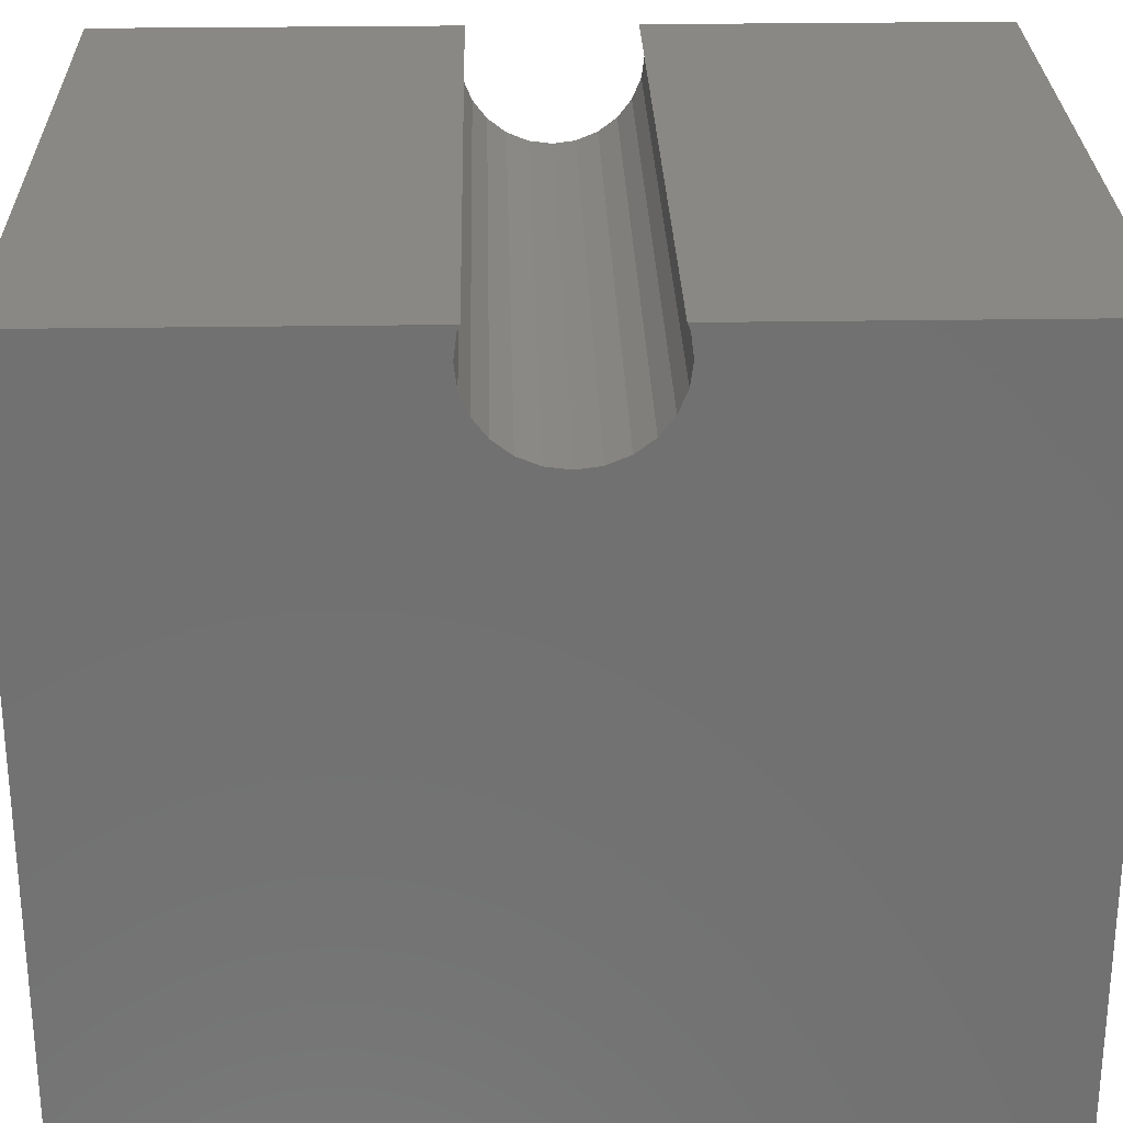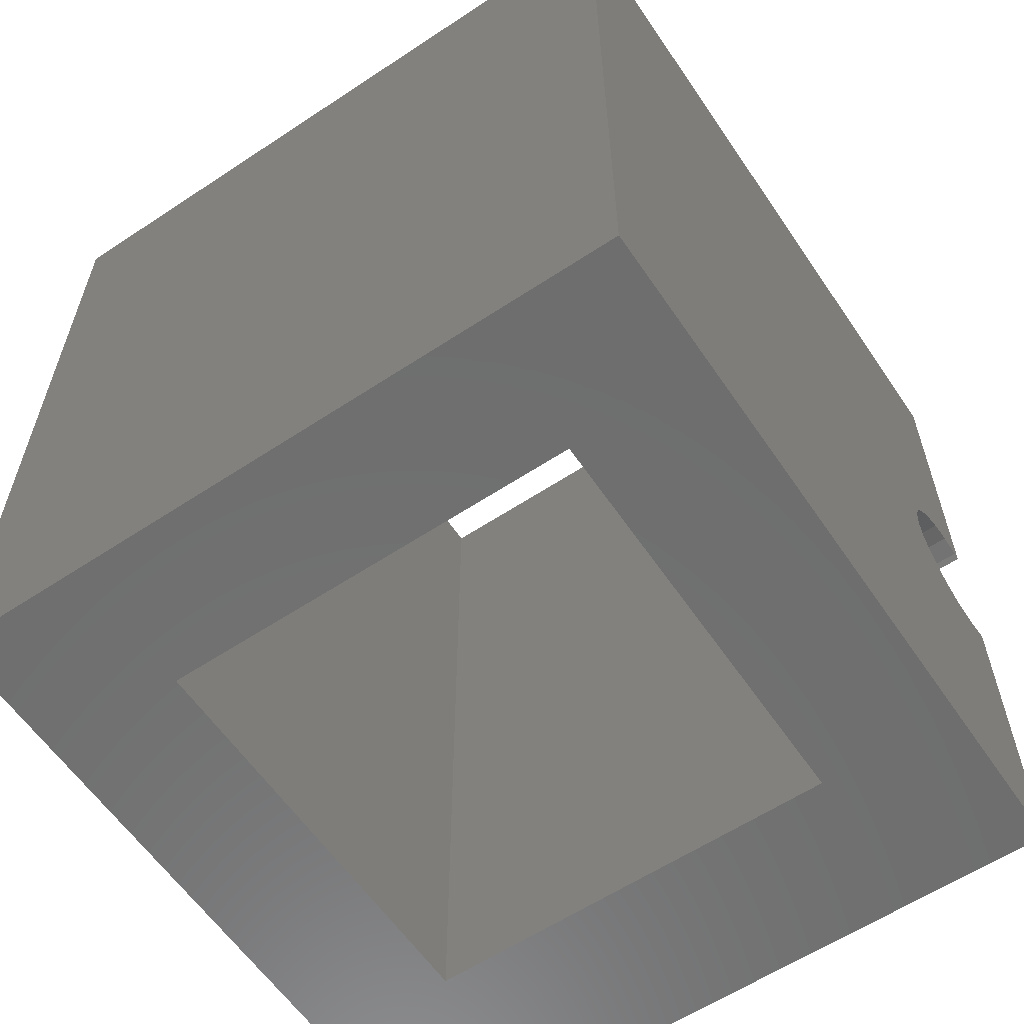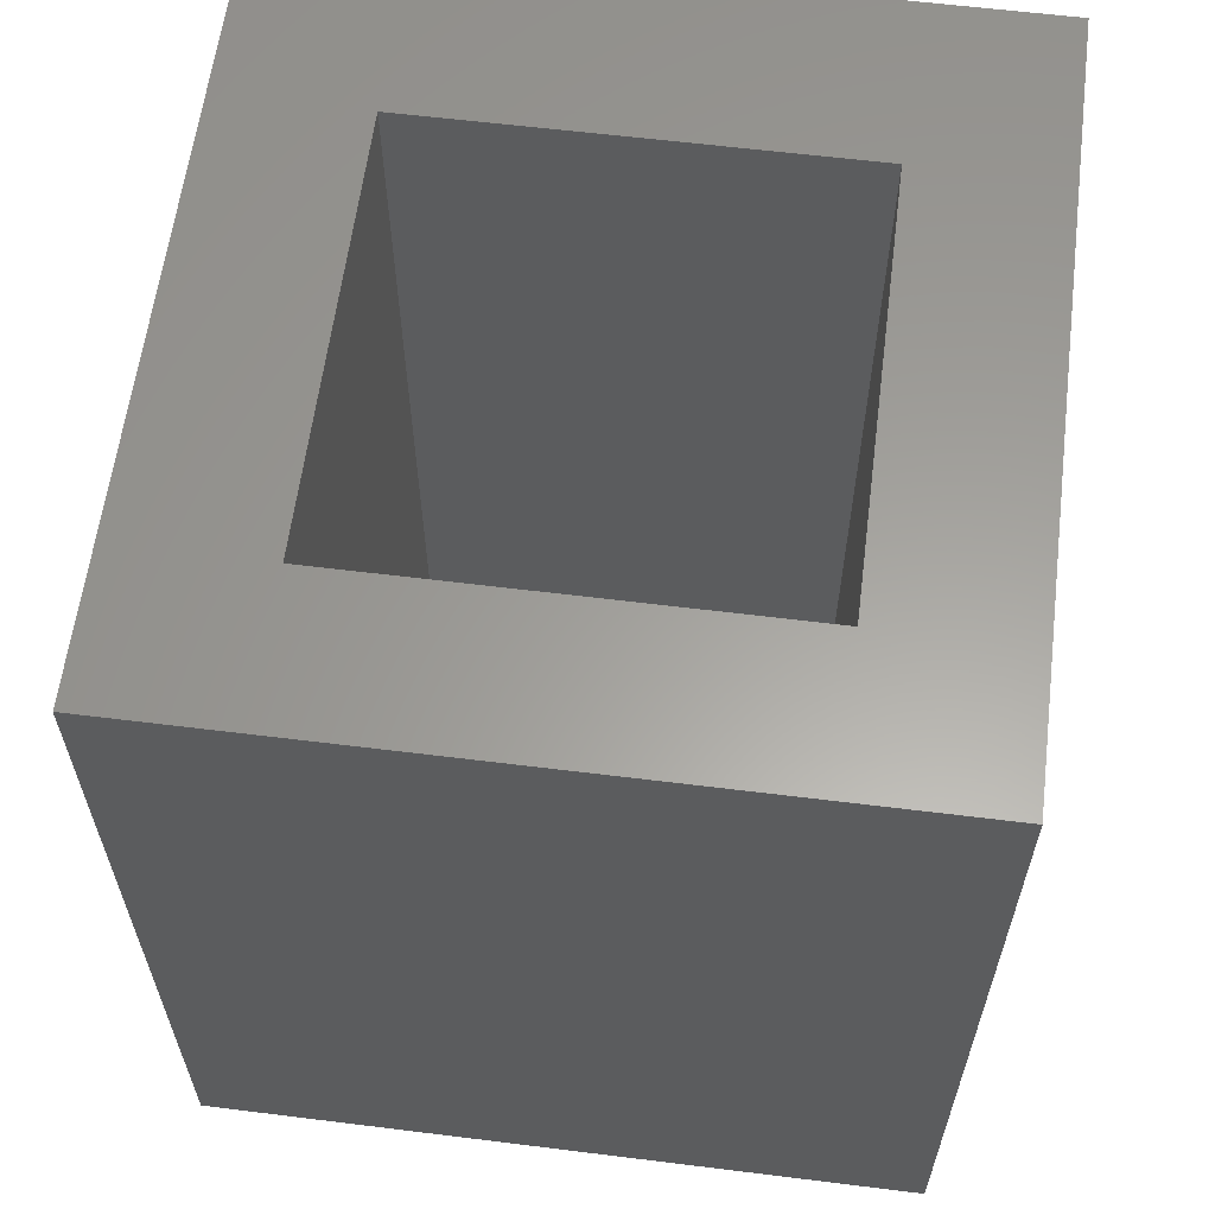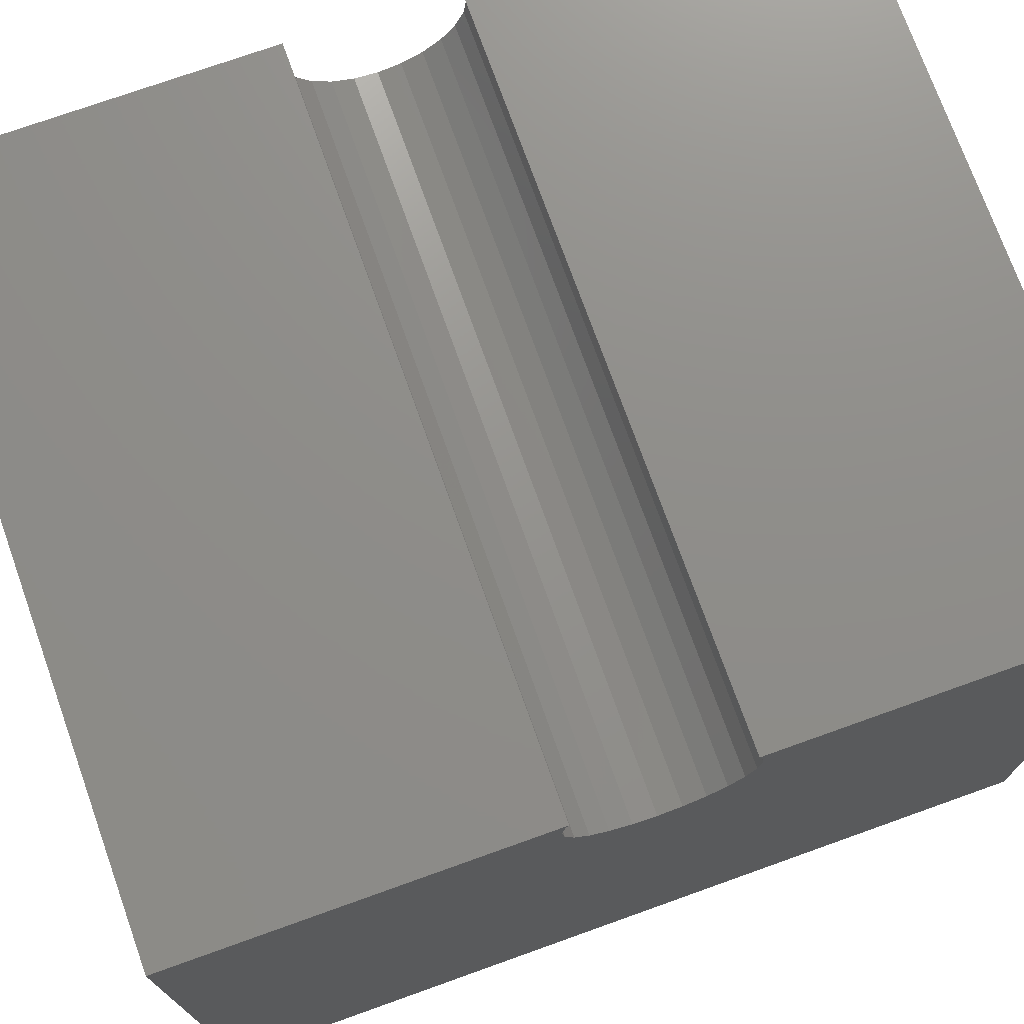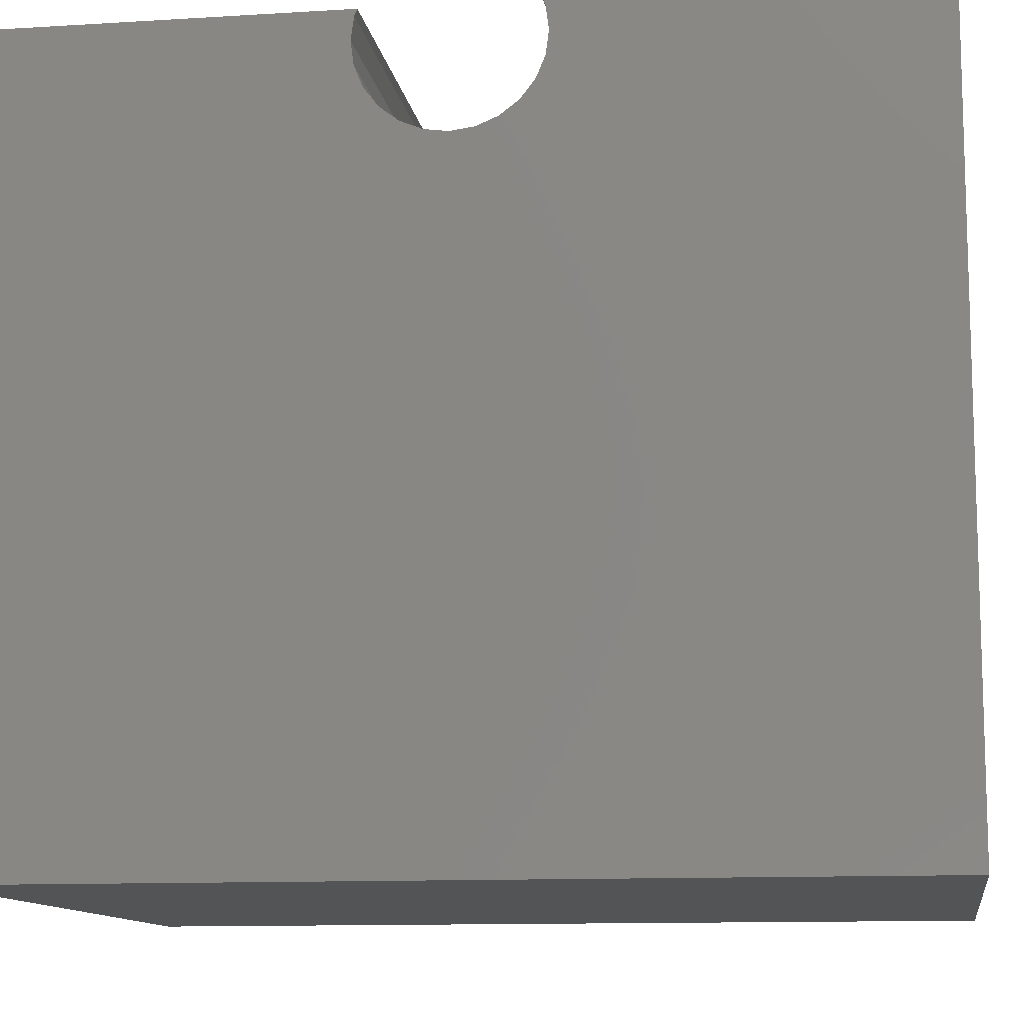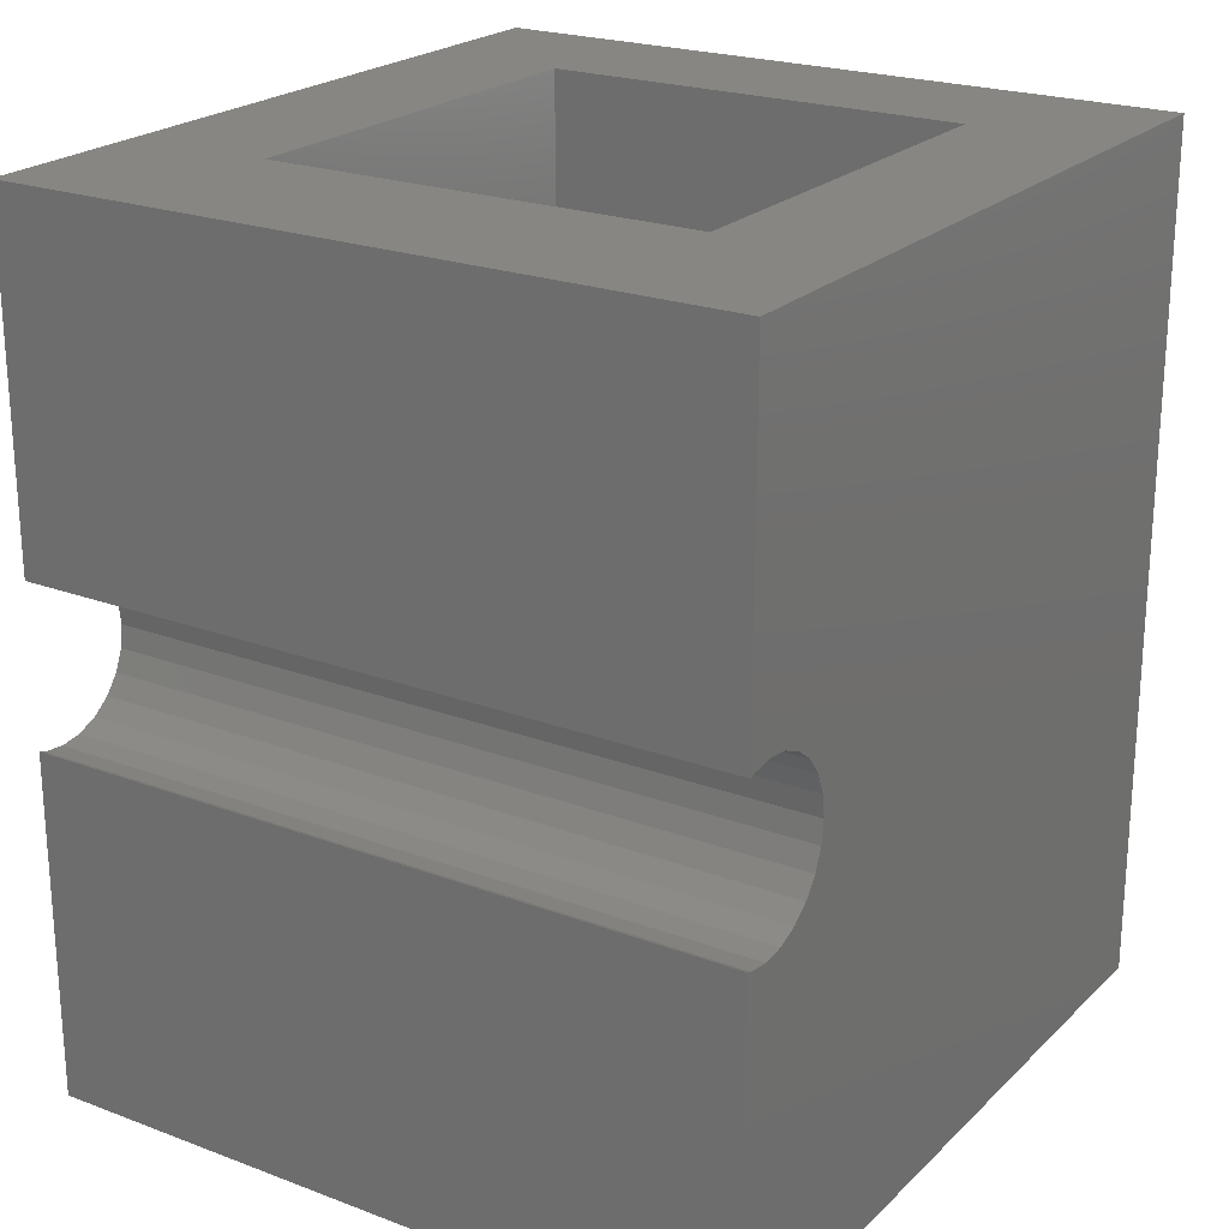
<metadata>
{"format":"stl","ext":"stl","renderer":"f3d","projection":"perspective","resolution":1024,"background":"white","views":[{"elev":27.1,"azim":-91.4,"up":"+Z"},{"elev":-60.1,"azim":-145.9,"up":"+Y"},{"elev":61.0,"azim":-172.8,"up":"+Y"},{"elev":73.9,"azim":-109.7,"up":"+Z"},{"elev":-11.4,"azim":-81.4,"up":"+Z"},{"elev":22.5,"azim":32.8,"up":"+Y"}]}
</metadata>
<code>
# stl→obj: 50 verts, 100 faces
v -5.003 413.8 -5
v 0 413.8 0
v 20 413.8 -5
v -5.003 413.8 21
v 0 413.8 15
v 15 413.8 15
v 15 413.8 0
v 20 413.8 21
v -5.003 396 21
v -5.003 383.8 -5
v -5.003 383.8 21
v -5.003 395.9 20.78
v -5.003 395.8 20
v -5.003 401.7 20.78
v -5.003 401.6 21
v -5.003 401.8 20
v -5.003 396.2 18.5
v -5.003 395.9 19.22
v -5.003 396.7 17.88
v -5.003 397.3 17.4
v -5.003 398 17.1
v -5.003 398.8 17
v -5.003 399.6 17.1
v -5.003 400.3 17.4
v -5.003 400.9 17.88
v -5.003 401.4 18.5
v -5.003 401.7 19.22
v 20 383.8 -5
v 15 383.8 0
v 20 383.8 21
v 15 383.8 15
v 0 383.8 15
v 0 383.8 0
v 20 396.2 18.5
v 20 395.9 19.22
v 20 395.8 20
v 20 396.7 17.88
v 20 397.3 17.4
v 20 398 17.1
v 20 398.8 17
v 20 399.6 17.1
v 20 400.3 17.4
v 20 400.9 17.88
v 20 401.4 18.5
v 20 401.7 19.22
v 20 401.8 20
v 20 401.7 20.78
v 20 401.6 21
v 20 395.9 20.78
v 20 396 21
f 1 2 3
f 2 1 4
f 2 4 5
f 5 4 6
f 3 7 8
f 7 3 2
f 8 7 6
f 8 6 4
f 9 10 11
f 10 9 12
f 10 12 13
f 4 14 15
f 14 4 16
f 10 17 1
f 17 10 18
f 18 10 13
f 1 17 19
f 1 19 20
f 1 20 21
f 1 21 22
f 1 22 23
f 1 23 24
f 1 24 25
f 1 25 26
f 1 26 27
f 1 27 16
f 1 16 4
f 3 10 1
f 10 3 28
f 28 29 10
f 29 28 30
f 29 30 31
f 31 30 32
f 10 33 11
f 33 10 29
f 11 33 32
f 11 32 30
f 3 30 28
f 30 3 34
f 30 34 35
f 30 35 36
f 34 3 37
f 37 3 38
f 38 3 39
f 39 3 40
f 40 3 41
f 41 3 42
f 42 3 43
f 43 3 44
f 44 3 45
f 45 3 46
f 47 8 48
f 8 47 46
f 8 46 3
f 30 49 50
f 49 30 36
f 41 24 23
f 24 41 42
f 12 36 13
f 36 12 49
f 45 26 44
f 26 45 27
f 47 16 46
f 16 47 14
f 42 25 24
f 25 42 43
f 45 16 27
f 16 45 46
f 37 20 19
f 20 37 38
f 44 25 43
f 25 44 26
f 40 23 22
f 23 40 41
f 17 35 34
f 35 17 18
f 13 35 18
f 35 13 36
f 17 37 19
f 37 17 34
f 9 49 12
f 49 9 50
f 48 14 47
f 14 48 15
f 39 22 21
f 22 39 40
f 38 21 20
f 21 38 39
f 29 2 33
f 2 29 7
f 6 32 5
f 32 6 31
f 6 29 31
f 29 6 7
f 2 32 33
f 32 2 5
f 48 4 15
f 4 48 8
f 30 9 11
f 9 30 50

</code>
